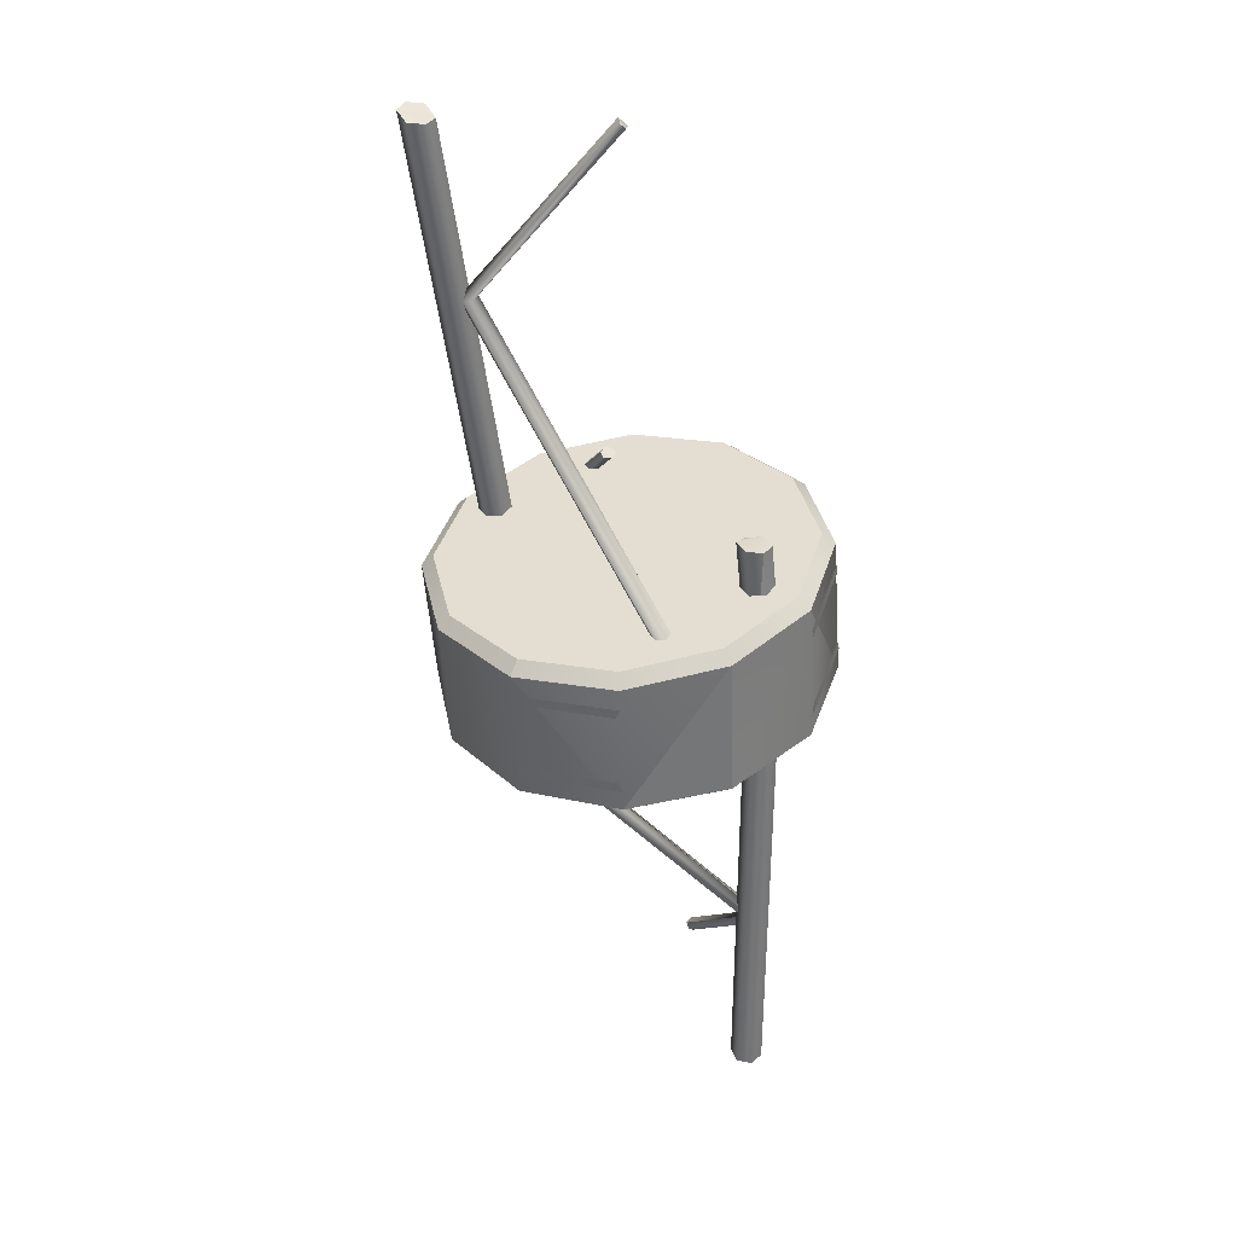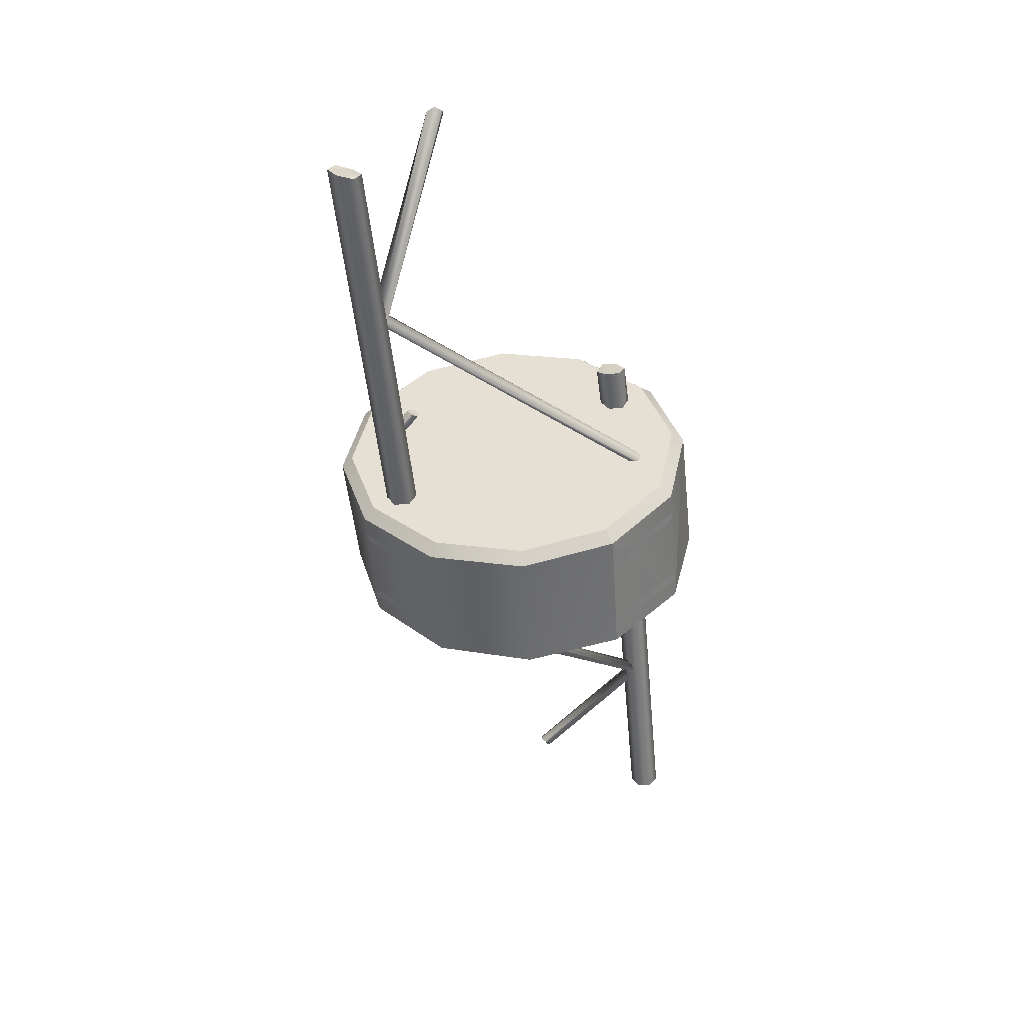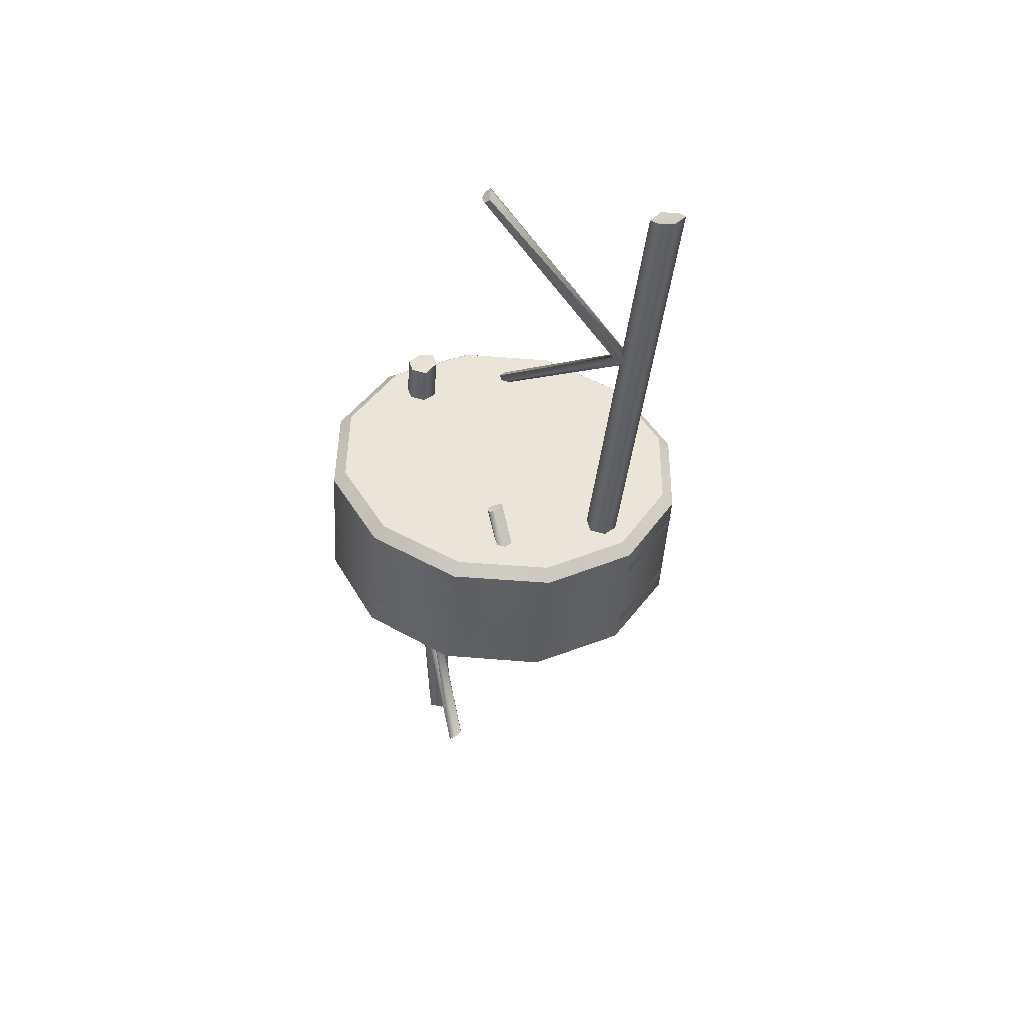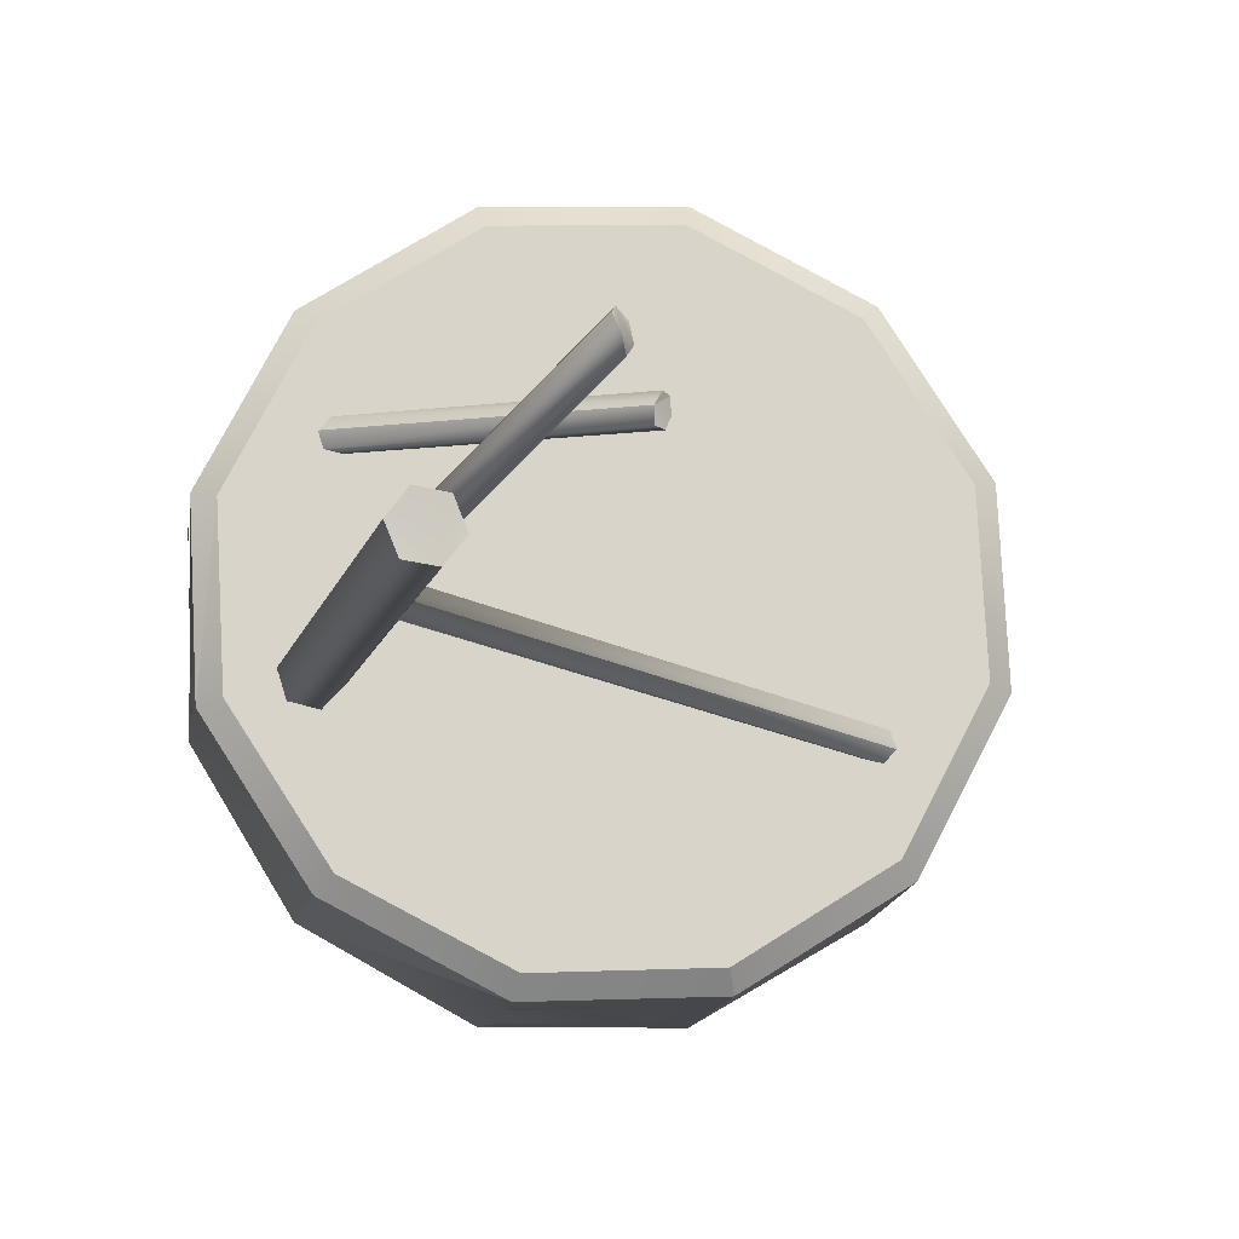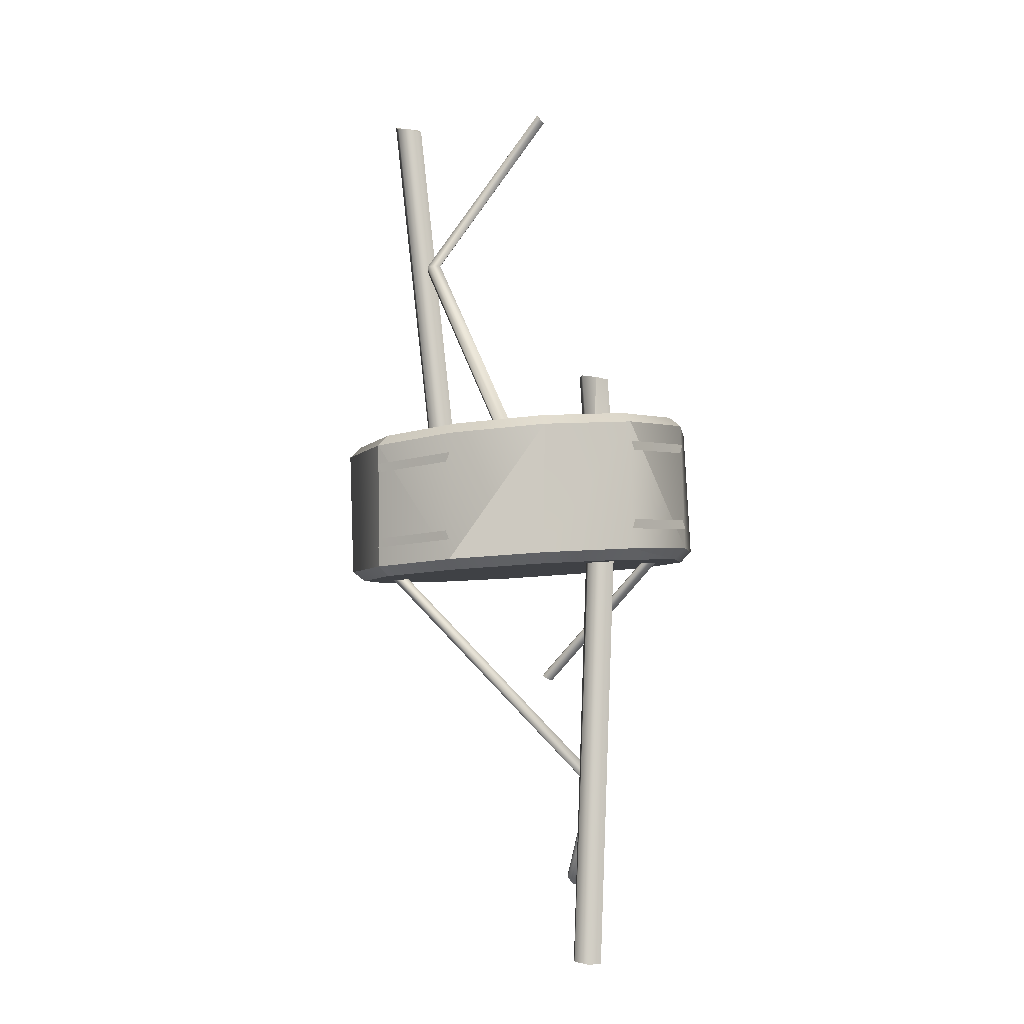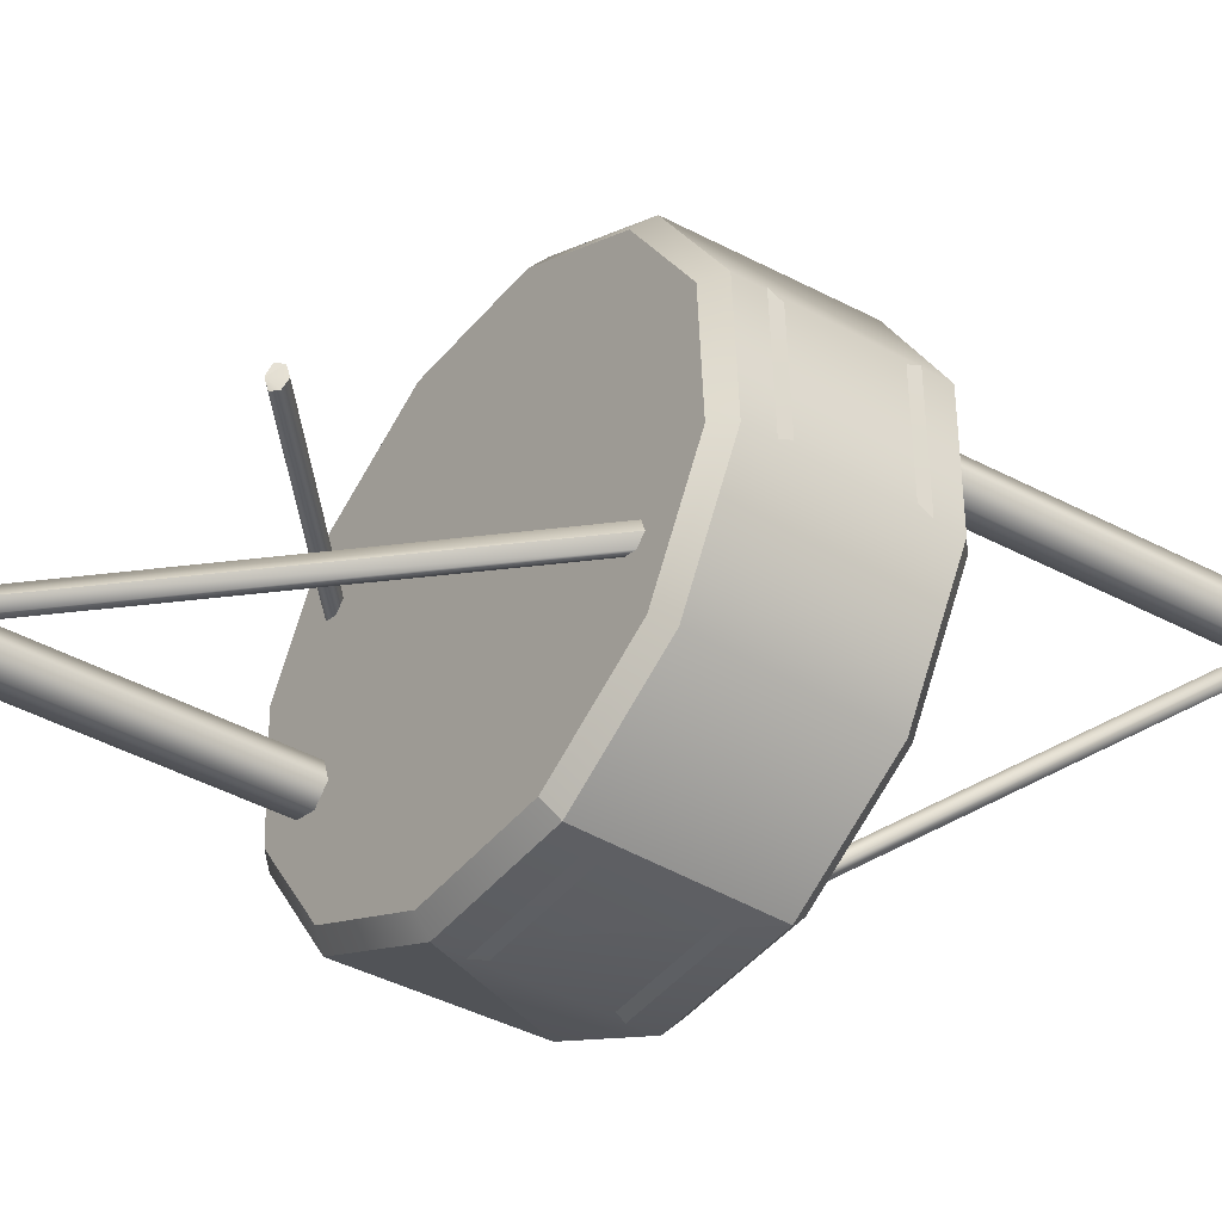
<metadata>
{"format":"obj","ext":"obj","renderer":"f3d","projection":"perspective","resolution":1024,"background":"white","views":[{"elev":39.8,"azim":-164.0,"up":"+Y"},{"elev":35.3,"azim":130.9,"up":"+Y"},{"elev":41.1,"azim":29.5,"up":"+Y"},{"elev":-13.9,"azim":-11.0,"up":"+Z"},{"elev":-2.0,"azim":-143.7,"up":"+Y"},{"elev":-41.8,"azim":48.9,"up":"+Z"}]}
</metadata>
<code>
v  0.36 -0.018 0.018
v  0.36 -0.018 -0.018
v  0.36 0.018 -0.018
v  0.36 0.018 0.018
v  0.18 0.18 0.18
v  0.18 0.18 -0.18
v  0.18 -0.18 0.18
v  0.18 -0.18 -0.18
v  0 0 -0
g cpz_obj_roundirontower_brk_01
f 1 2 3 4
f 5 4 3 6
f 7 1 4 5
f 2 8 6 3
f 1 7 8 2
f 9 7 5
f 9 5 6
f 9 6 8
f 9 8 7
v  209.1 711.4 -40.09
v  -124.6 436.5 -32.59
v  201.6 711.9 -48.46
v  -131.7 436.8 -41.32
v  190.6 712.7 -46.09
v  -142.9 437.3 -39.49
v  187.1 713.1 -35.34
v  -146.9 437.4 -28.92
v  194.6 712.6 -26.97
v  -139.8 437.1 -20.2
v  205.6 711.7 -29.34
v  -128.6 436.7 -22.03
v  -28.54 300.7 58.63
v  -31.69 299.2 70.14
v  -38.95 293.9 75.4
v  -41.85 288.5 70.23
v  -37.11 287.7 60.21
v  -33.04 297.5 51.98
v  -44.63 906.3 -92.76
v  -36.8 905.7 -84.69
v  238.3 1174 111
v  246.4 1173 118.7
v  89.55 1376 166
v  81.75 1377 158.4
v  95.38 1381 163.6
v  257.1 1172 115.4
v  259.7 1171 104.4
v  91.21 1388 154.4
v  251.5 1172 96.66
v  86.51 1384 145.9
v  240.8 1173 99.95
v  80.88 1380 148.2
v  -41.53 905.9 -103.6
v  -30.6 904.8 -106.5
v  -22.78 904.2 -98.38
v  -25.88 904.6 -87.5
v  -158.9 212.5 -55.91
v  -142.4 820.8 6.293
v  -151.1 213.9 -73.71
v  -136.7 820.1 -12.5
v  -131.7 215.7 -75.83
v  -117.7 818.5 -17.09
v  -120.1 215.1 -60.25
v  -104.4 817.5 -2.887
v  -127.8 212.8 -42.53
v  -110.1 818.2 15.9
v  -147.3 209.1 -40.6
v  -129.1 819.8 20.49
v  -122.9 973.4 16.94
v  -117.5 975.4 -1.782
v  -98.1 978.2 -6.6
v  -84.27 978.1 7.248
v  -90.35 971.2 25.68
v  -109.1 973.4 30.81
v  193.9 793.8 107.8
v  277.2 1381 112.8
v  199.6 793.2 89.11
v  281.2 1383 93.65
v  218.6 791.5 84.71
v  300.1 1385 87.3
v  231.9 790.6 99.04
v  315.8 1392 100.1
v  226.1 791.2 117.8
v  312.2 1392 119.3
v  293.2 1389 125.7
v  207.1 792.8 122.2
v  121.4 936.7 182.8
v  118.7 936.7 193.9
v  151.8 891.5 207.8
v  148.7 891.9 218.7
v  137.8 892.9 221.5
v  110.8 933.4 199.2
v  130.1 893.5 213.3
v  104.2 932.2 192.1
v  133.2 893.1 202.5
v  107.8 930.8 181.8
v  116.3 933.3 177
v  144 892.1 199.7
v  -132.7 737.9 135.6
v  33.77 561.9 109.3
v  -125.1 737.4 143.9
v  38.81 563.9 118.3
v  -114.1 736.6 141.5
v  44.03 569.5 117.1
v  -110.7 736.2 130.7
v  45.17 572 106.8
v  41.2 568.9 97.75
v  -118.3 736.7 122.4
v  34.37 565 99.19
v  -129.2 737.6 124.9
g cpz_metal_tn1_roundirontowerbar
f 10 11 12
f 11 13 12
f 12 13 14
f 13 15 14
f 14 15 16
f 15 17 16
f 16 17 18
f 17 19 18
f 18 19 20
f 19 21 20
f 20 21 10
f 10 21 11
f 11 21 22
f 22 21 23
f 23 21 24
f 21 19 24
f 24 19 25
f 19 17 25
f 25 17 26
f 17 15 26
f 26 15 27
f 15 13 27
f 13 11 27
f 27 11 22
f 28 29 30
f 29 31 30
f 31 32 30
f 30 32 33
f 32 31 34
f 31 35 34
f 35 36 34
f 34 36 37
f 36 38 37
f 37 38 39
f 38 40 39
f 39 40 41
f 40 30 41
f 41 30 33
f 30 40 28
f 28 40 42
f 40 38 42
f 42 38 43
f 38 36 43
f 43 36 44
f 36 35 44
f 44 35 45
f 35 31 45
f 45 31 29
f 46 47 48
f 47 49 48
f 48 49 50
f 49 51 50
f 50 51 52
f 51 53 52
f 52 53 54
f 53 55 54
f 54 55 56
f 55 57 56
f 56 57 46
f 57 47 46
f 47 58 49
f 58 59 49
f 49 59 51
f 59 60 51
f 51 60 53
f 60 61 53
f 61 62 53
f 53 62 55
f 55 62 57
f 62 63 57
f 63 58 57
f 57 58 47
f 64 65 66
f 65 67 66
f 66 67 68
f 67 69 68
f 68 69 70
f 69 71 70
f 70 71 72
f 71 73 72
f 73 74 72
f 72 74 75
f 74 65 75
f 75 65 64
f 76 77 78
f 78 77 79
f 79 77 80
f 77 81 80
f 80 81 82
f 81 83 82
f 82 83 84
f 83 85 84
f 85 86 84
f 84 86 87
f 86 76 87
f 87 76 78
f 88 89 90
f 89 91 90
f 90 91 92
f 91 93 92
f 92 93 94
f 93 95 94
f 95 96 94
f 94 96 97
f 96 98 97
f 97 98 99
f 98 89 99
f 99 89 88
f 60 59 61
f 59 63 61
f 61 63 62
f 59 58 63
f 76 86 77
f 86 85 77
f 85 83 77
f 77 83 81
f 32 34 33
f 34 37 33
f 33 37 41
f 37 39 41
f 74 73 65
f 73 71 65
f 65 71 67
f 71 69 67
f 98 96 89
f 96 95 89
f 95 93 89
f 89 93 91
f 23 24 22
f 24 26 22
f 22 26 27
f 24 25 26
f 52 54 50
f 54 56 50
f 56 46 50
f 50 46 48
v  110.8 722.9 -178.8
v  -11.88 732 -184.3
v  118.7 884.2 -171.5
v  -3.991 895.4 -173.3
v  -111.3 906 -112.9
v  -121.1 740.5 -127.3
v  -174.3 913 -6.892
v  -187.3 746.2 -23.38
v  -192.9 747.4 99.49
v  -176.1 914.6 116.1
v  -116.7 910.3 223.1
v  -136.7 744 208.3
v  -12.17 901.3 285.6
v  -33.9 736.8 274.1
v  88.04 727.7 279.5
v  109.6 890.1 287.3
v  216.3 879.5 227.7
v  196.7 719.1 223.1
v  279.6 872.5 122.5
v  263.2 713.5 119.8
v  269.6 712.2 -2.883
v  282.4 871 -0.3526
v  223.6 875.2 -108
v  213.9 715.7 -112.3
v  105.6 710.2 -164.9
v  -9.206 718.6 -170.4
v  -111.5 726.4 -117.4
v  -173.8 731.6 -20.24
v  -179.4 732.7 94.76
v  -127 729.6 196.7
v  -30.9 722.9 258.6
v  83.27 714.6 263.9
v  185.2 706.8 211.4
v  247.6 701.6 114.9
v  253.9 700.4 0.0124
v  201.9 703.6 -102.5
v  115.3 897.8 -156.3
v  0.4692 908.5 -157.7
v  -99.82 918.5 -101
v  -158.5 925.2 -1.612
v  -160 926.7 113.5
v  -104.1 922.7 213.5
v  -6.165 914.1 271.8
v  107.8 903.4 273.1
v  207.6 893.4 217.1
v  266.6 886.8 118.5
v  268.9 885.3 3.449
v  213.6 889.3 -97.21
g cpz_metal_tn1_roundparts_001
f 100 101 102
f 102 101 103
f 103 101 104
f 101 105 104
f 104 105 106
f 105 107 106
f 107 108 106
f 106 108 109
f 109 108 110
f 108 111 110
f 110 111 112
f 111 113 112
f 113 114 112
f 112 114 115
f 115 114 116
f 114 117 116
f 116 117 118
f 117 119 118
f 119 120 118
f 118 120 121
f 121 120 122
f 120 123 122
f 122 123 102
f 123 100 102
f 124 125 100
f 100 125 101
f 125 126 101
f 101 126 105
f 126 127 105
f 105 127 107
f 127 128 107
f 107 128 108
f 128 129 108
f 108 129 111
f 129 130 111
f 111 130 113
f 130 131 113
f 113 131 114
f 131 132 114
f 114 132 117
f 132 133 117
f 117 133 119
f 133 134 119
f 119 134 120
f 134 135 120
f 120 135 123
f 135 124 123
f 123 124 100
f 102 103 136
f 136 103 137
f 103 104 137
f 137 104 138
f 104 106 138
f 138 106 139
f 106 109 139
f 139 109 140
f 109 110 140
f 140 110 141
f 110 112 141
f 141 112 142
f 112 115 142
f 142 115 143
f 115 116 143
f 143 116 144
f 116 118 144
f 144 118 145
f 118 121 145
f 145 121 146
f 121 122 146
f 146 122 147
f 122 102 147
f 147 102 136
v  -111.5 726.4 -117.4
v  -9.206 718.6 -170.4
v  -173.8 731.6 -20.24
v  105.6 710.2 -164.9
v  253.9 700.4 0.0124
v  247.6 701.6 114.9
v  185.2 706.8 211.4
v  -30.9 722.9 258.6
v  -179.4 732.7 94.76
v  -127 729.6 196.7
v  83.27 714.6 263.9
v  201.9 703.6 -102.5
v  -99.82 918.5 -101
v  -158.5 925.2 -1.612
v  0.4692 908.5 -157.7
v  268.9 885.3 3.449
v  213.6 889.3 -97.21
v  115.3 897.8 -156.3
v  266.6 886.8 118.5
v  -160 926.7 113.5
v  -6.165 914.1 271.8
v  207.6 893.4 217.1
v  107.8 903.4 273.1
v  -104.1 922.7 213.5
g cpz_metal_tn1_roundparts_002
f 148 149 150
f 149 151 150
f 151 152 150
f 152 153 150
f 153 154 150
f 154 155 150
f 150 155 156
f 155 157 156
f 154 158 155
f 159 152 151
f 160 161 162
f 161 163 162
f 163 164 162
f 162 164 165
f 163 161 166
f 161 167 166
f 167 168 166
f 166 168 169
f 168 170 169
f 167 171 168
v  117.7 859.1 -173.8
v  111.2 848.3 -174.4
v  111.8 859.7 -173.9
v  -0.4742 858.1 -176.8
v  0.1492 869.6 -176.1
v  -5.726 870.1 -176.2
v  112.2 747.9 -178.8
v  106.4 748.3 -179
v  106.9 760.1 -178.5
v  -5.266 756.9 -183.6
v  -4.766 768.8 -182.7
v  -11.14 757.3 -183.8
v  -177.7 887.2 -9.718
v  -178.9 875.5 -4.97
v  -177.9 887.3 -3.829
v  -181.3 876.9 106.9
v  -180.1 888.7 108.1
v  -180.2 888.8 113.9
v  -186.7 772.1 -21.13
v  -187 772.2 -15.24
v  -186.1 784.3 -14.01
v  -191.6 773.4 96.56
v  -190.4 785.6 97.8
v  -191.8 773.4 102.4
v  -16.11 875.9 285.1
v  -11.88 863.8 284.5
v  -10.28 875.4 285.2
v  98.93 854 286.7
v  100.5 865.4 287.3
v  106.4 864.9 287.4
v  -31.13 762.3 277.2
v  -25.3 761.9 277.4
v  -23.78 773.9 278.2
v  85.61 753.3 281.8
v  87.12 765.1 282.4
v  91.45 752.8 282
v  278.1 847.8 122.5
v  277.1 836.5 116.5
v  278.3 847.7 116.7
v  280.3 835.1 4.752
v  281.3 846.3 4.906
v  281.5 846.3 -0.9759
v  266.8 738.1 120.7
v  267.1 738 114.8
v  268.2 749.6 115.1
v  272.4 736.8 3.177
v  273.2 748.4 3.382
v  272.6 736.7 -2.7
g cpz_etc_tn1_towerlight_001
f 172 173 174
f 173 175 174
f 174 175 176
f 175 177 176
f 178 179 180
f 179 181 180
f 180 181 182
f 181 183 182
f 184 185 186
f 185 187 186
f 186 187 188
f 187 189 188
f 190 191 192
f 191 193 192
f 192 193 194
f 193 195 194
f 196 197 198
f 197 199 198
f 198 199 200
f 199 201 200
f 202 203 204
f 203 205 204
f 204 205 206
f 205 207 206
f 208 209 210
f 209 211 210
f 210 211 212
f 211 213 212
f 214 215 216
f 215 217 216
f 216 217 218
f 217 219 218

</code>
